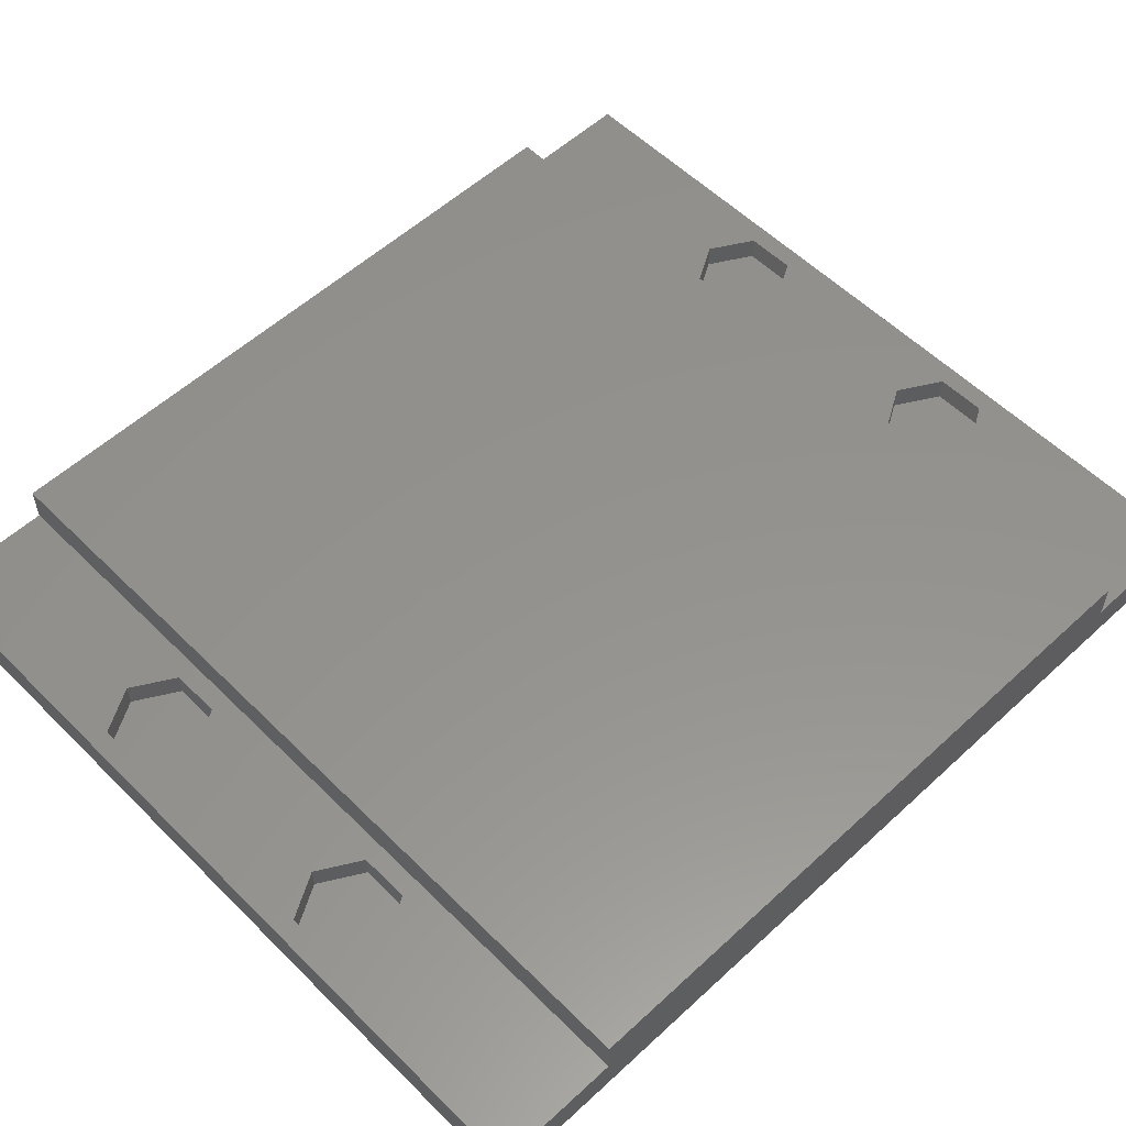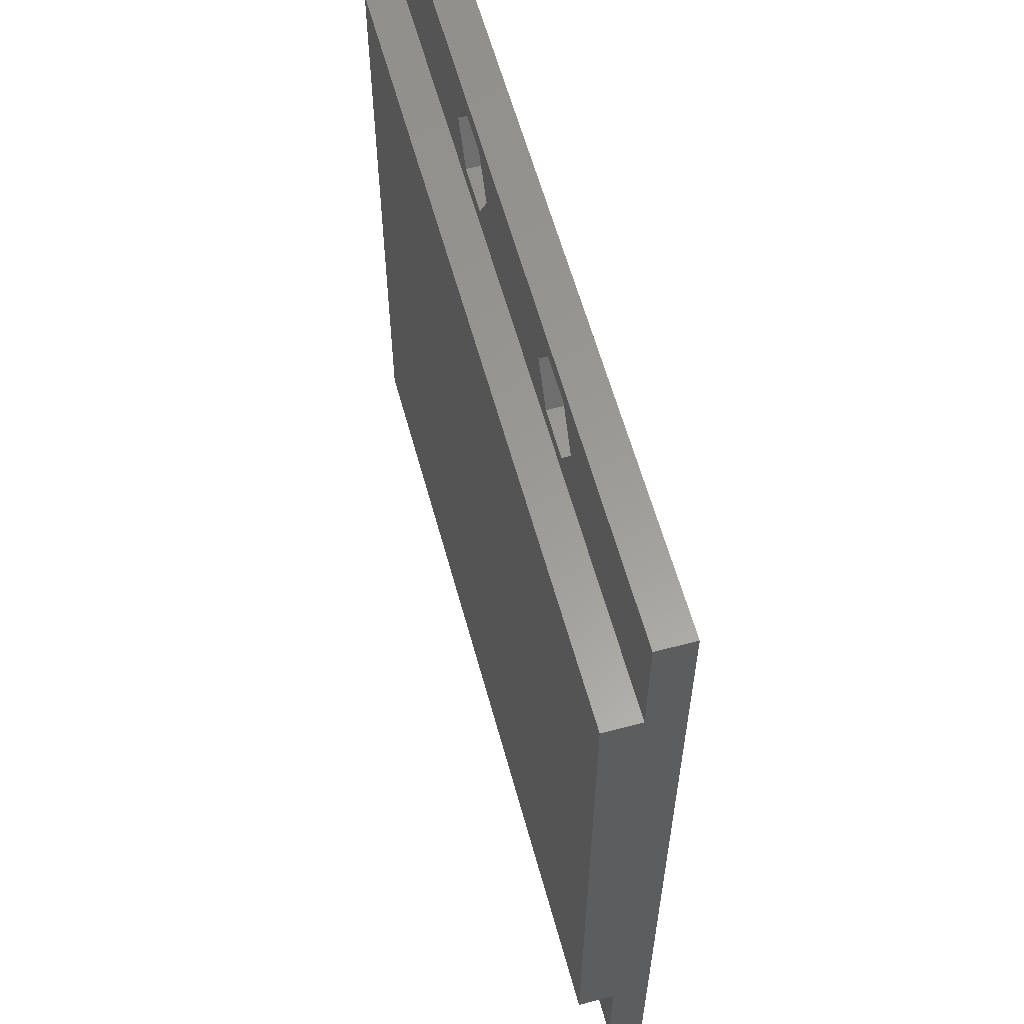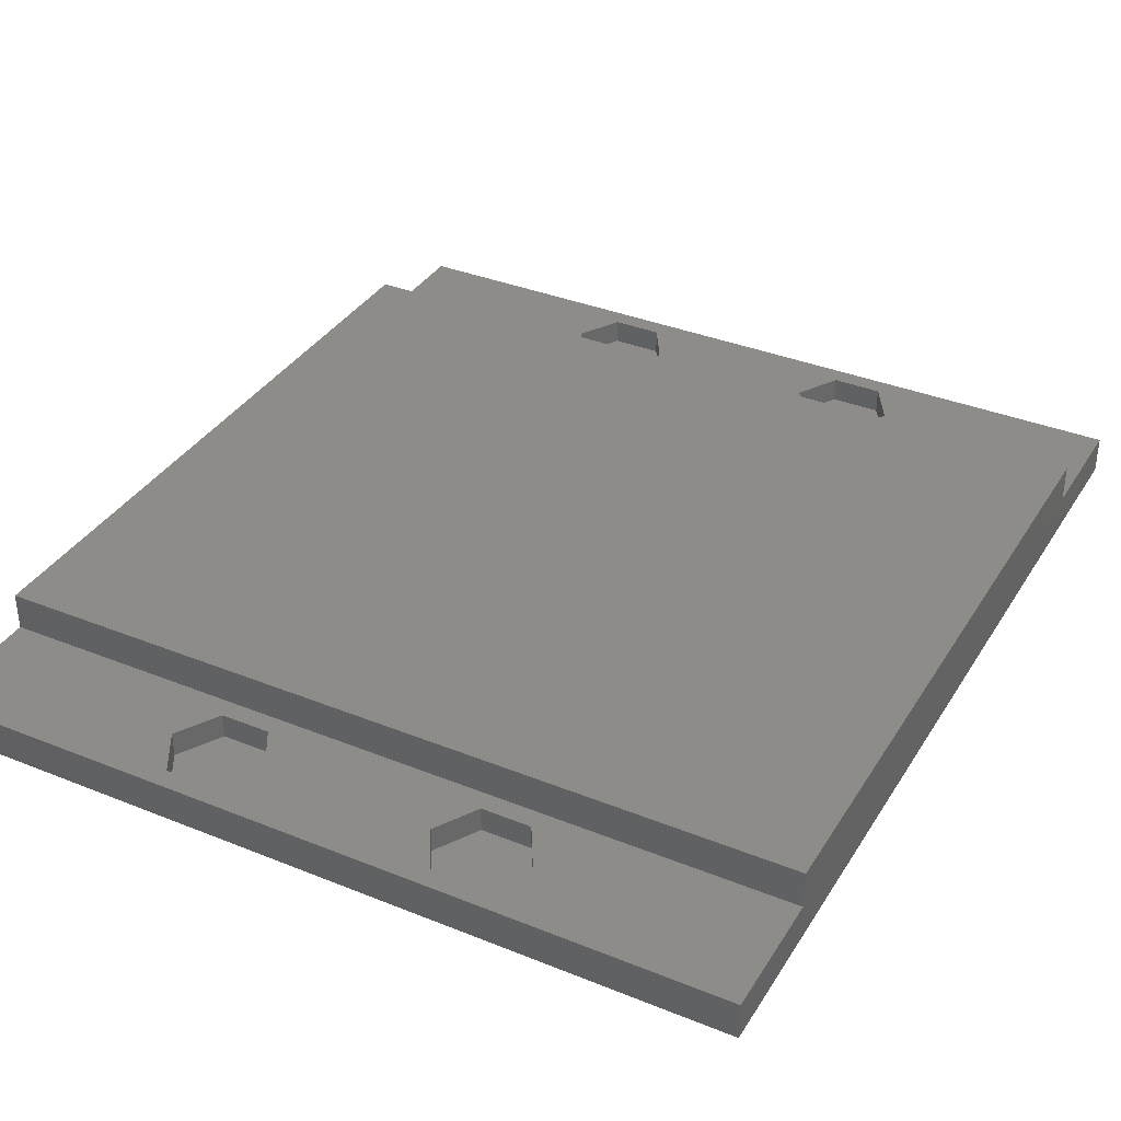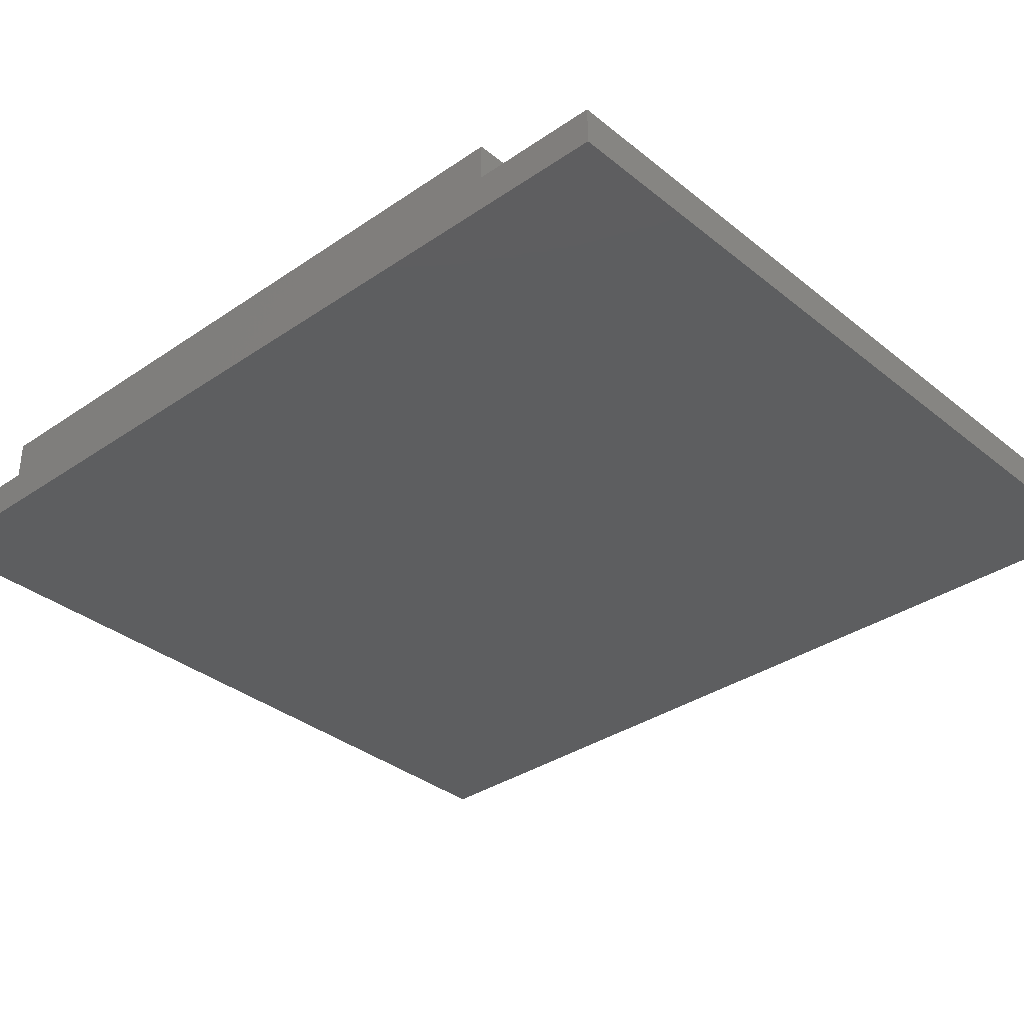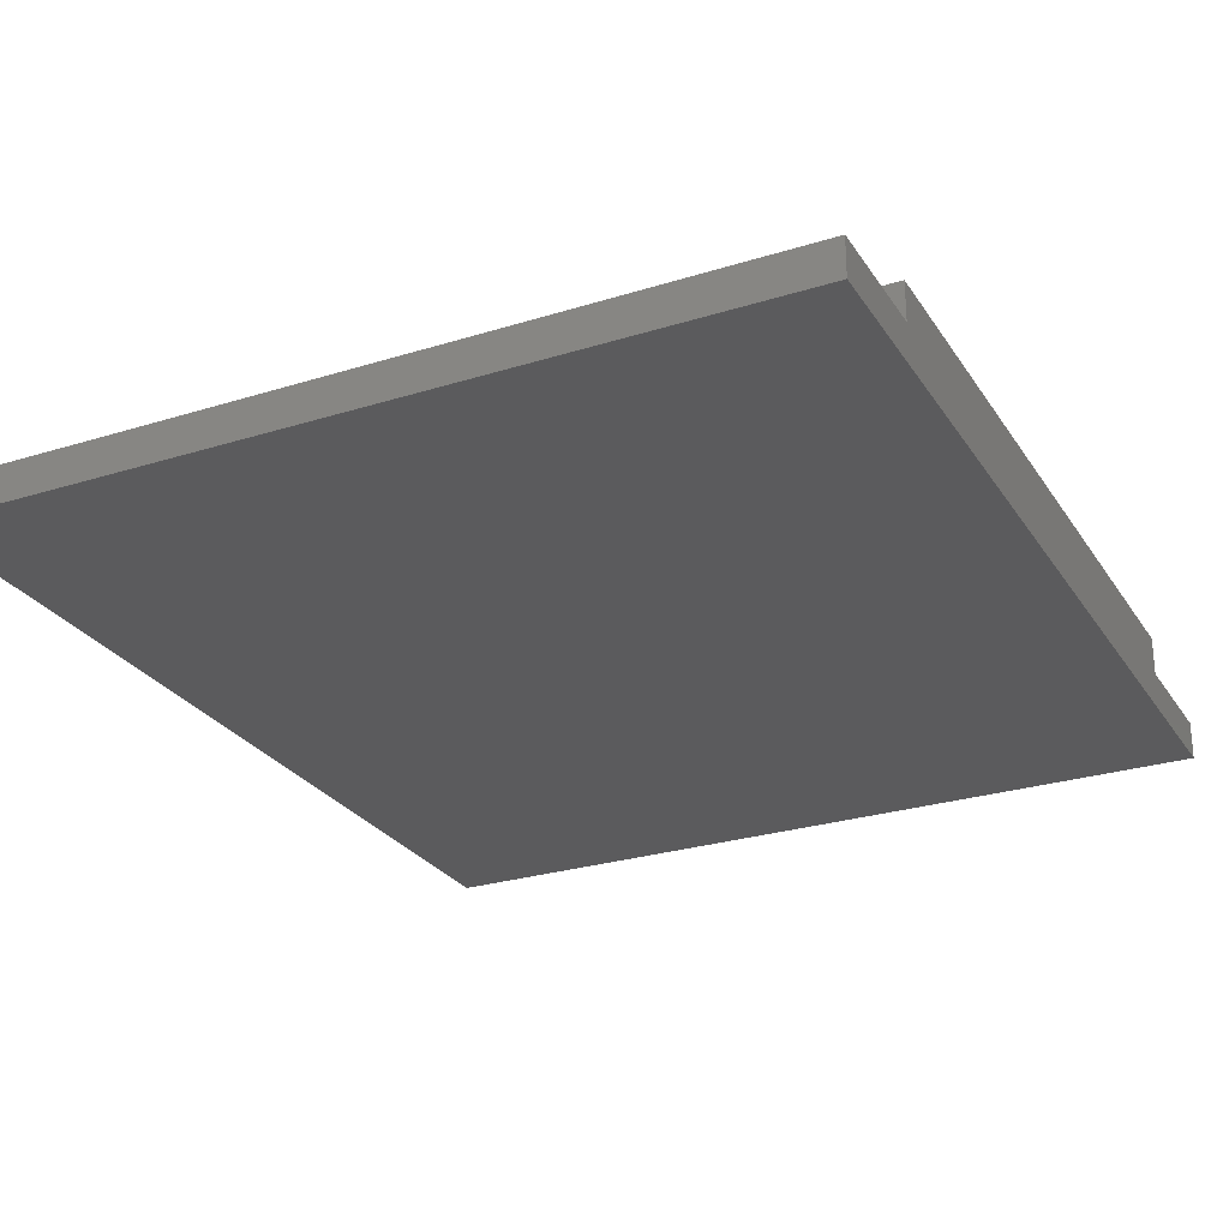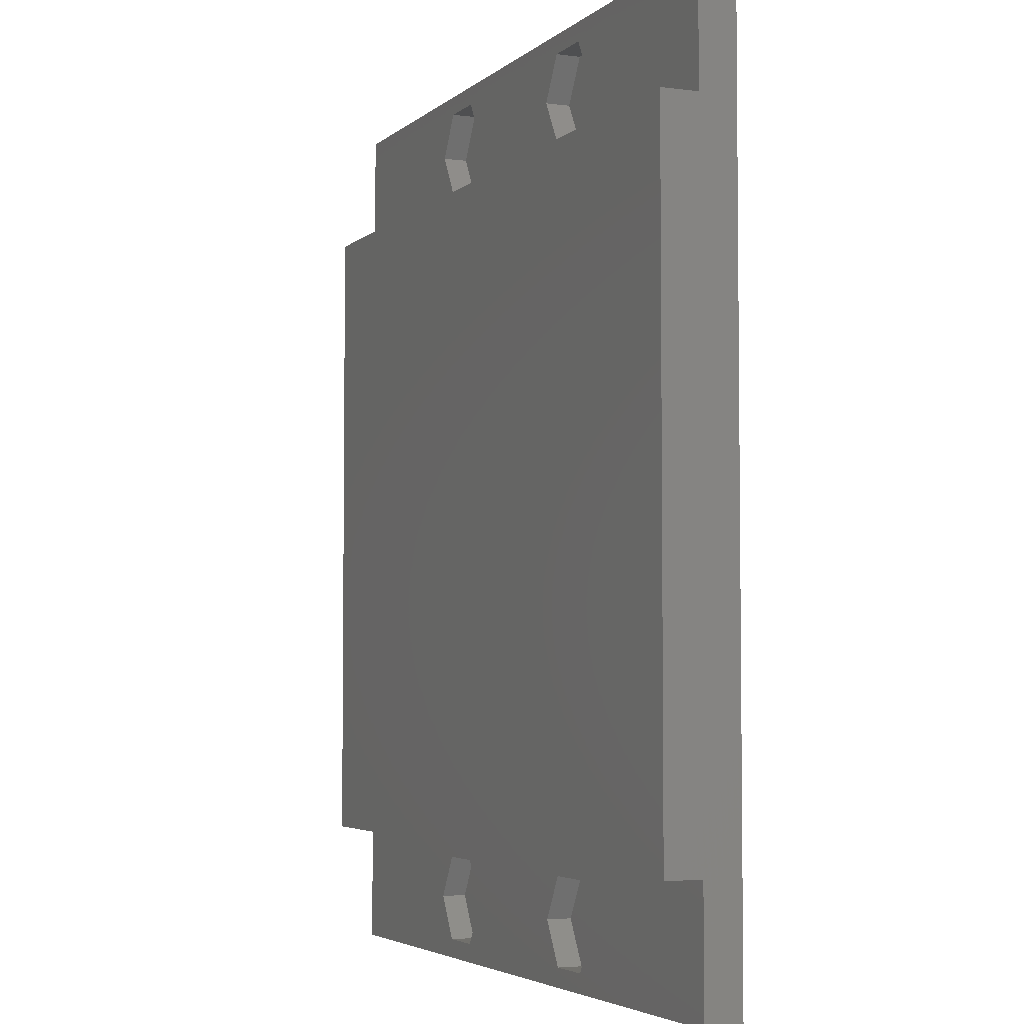
<metadata>
{"format":"stl","ext":"stl","renderer":"f3d","projection":"perspective","resolution":1024,"background":"white","views":[{"elev":55.9,"azim":-134.0,"up":"+Z"},{"elev":59.8,"azim":74.8,"up":"+Y"},{"elev":36.0,"azim":27.9,"up":"+Z"},{"elev":-34.3,"azim":-47.3,"up":"+Z"},{"elev":-26.8,"azim":-154.0,"up":"+Z"},{"elev":-4.1,"azim":66.6,"up":"+Y"}]}
</metadata>
<code>
# stl→obj: 64 verts, 124 faces
v 0 74 0
v 0 64 3
v 0 74 3
v 0 10 3
v 0 64 6
v 0 0 0
v 0 0 3
v 0 10 6
v 65 10 6
v 65 64 6
v 65 64 3
v 65 74 0
v 65 74 3
v 65 10 3
v 65 0 0
v 65 0 3
v 47.33 5 3
v 45.33 8.464 3
v 41.33 8.464 3
v 25.67 5 3
v 39.33 5 3
v 23.67 8.464 3
v 19.67 8.464 3
v 17.67 5 3
v 45.33 1.536 3
v 41.33 1.536 3
v 23.67 1.536 3
v 19.67 1.536 3
v 47.33 69 3
v 45.33 72.46 3
v 41.33 72.46 3
v 25.67 69 3
v 39.33 69 3
v 23.67 72.46 3
v 19.67 72.46 3
v 17.67 69 3
v 45.33 65.54 3
v 41.33 65.54 3
v 23.67 65.54 3
v 19.67 65.54 3
v 23.67 8.464 1
v 23.67 1.536 1
v 25.67 5 1
v 19.67 8.464 1
v 19.67 1.536 1
v 17.67 5 1
v 45.33 8.464 1
v 45.33 1.536 1
v 47.33 5 1
v 41.33 8.464 1
v 41.33 1.536 1
v 39.33 5 1
v 23.67 72.46 1
v 23.67 65.54 1
v 25.67 69 1
v 19.67 72.46 1
v 19.67 65.54 1
v 17.67 69 1
v 45.33 72.46 1
v 45.33 65.54 1
v 47.33 69 1
v 41.33 72.46 1
v 41.33 65.54 1
v 39.33 69 1
f 1 2 3
f 2 4 5
f 1 4 2
f 6 4 1
f 4 6 7
f 5 4 8
f 5 9 10
f 9 5 8
f 10 9 11
f 11 12 13
f 14 11 9
f 11 14 12
f 15 14 16
f 14 15 12
f 12 3 13
f 3 12 1
f 6 12 15
f 12 6 1
f 6 16 7
f 16 6 15
f 4 9 8
f 9 4 14
f 14 17 16
f 14 18 17
f 14 19 18
f 19 20 21
f 19 22 20
f 14 22 19
f 4 22 14
f 23 4 24
f 22 4 23
f 25 16 17
f 26 16 25
f 20 26 21
f 27 26 20
f 27 16 26
f 7 27 28
f 7 24 4
f 27 7 16
f 24 7 28
f 13 29 11
f 13 30 29
f 13 31 30
f 31 32 33
f 31 34 32
f 13 34 31
f 3 34 13
f 35 3 36
f 34 3 35
f 37 11 29
f 38 11 37
f 32 38 33
f 39 38 32
f 39 11 38
f 2 39 40
f 2 36 3
f 39 2 11
f 36 2 40
f 11 5 10
f 5 11 2
f 41 42 43
f 44 42 41
f 44 45 42
f 45 44 46
f 43 22 41
f 22 43 20
f 42 28 27
f 28 42 45
f 24 44 23
f 44 24 46
f 44 22 23
f 22 44 41
f 28 46 24
f 46 28 45
f 42 20 43
f 20 42 27
f 47 48 49
f 50 48 47
f 50 51 48
f 51 50 52
f 49 18 47
f 18 49 17
f 48 26 25
f 26 48 51
f 21 50 19
f 50 21 52
f 50 18 19
f 18 50 47
f 26 52 21
f 52 26 51
f 48 17 49
f 17 48 25
f 53 54 55
f 56 54 53
f 56 57 54
f 57 56 58
f 55 34 53
f 34 55 32
f 54 40 39
f 40 54 57
f 36 56 35
f 56 36 58
f 56 34 35
f 34 56 53
f 40 58 36
f 58 40 57
f 54 32 55
f 32 54 39
f 59 60 61
f 62 60 59
f 62 63 60
f 63 62 64
f 61 30 59
f 30 61 29
f 60 38 37
f 38 60 63
f 33 62 31
f 62 33 64
f 62 30 31
f 30 62 59
f 38 64 33
f 64 38 63
f 60 29 61
f 29 60 37

</code>
